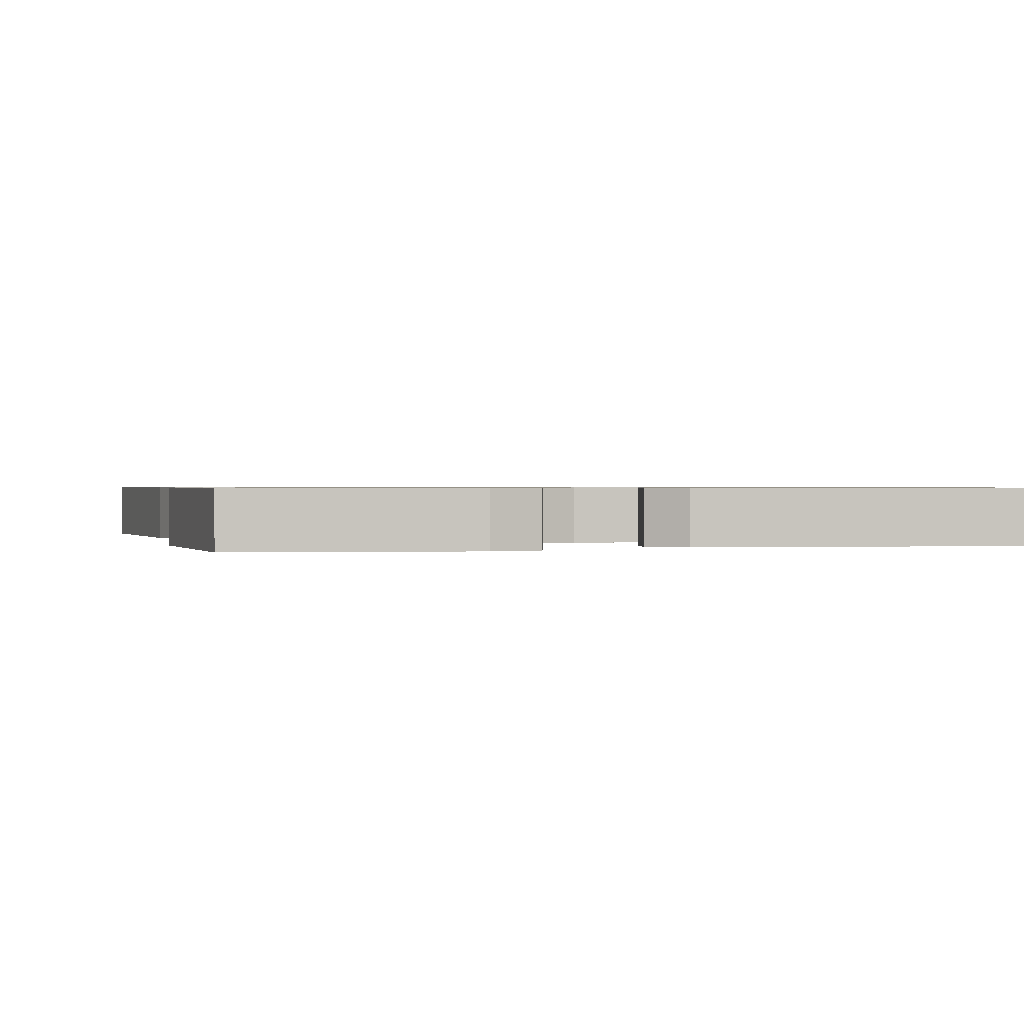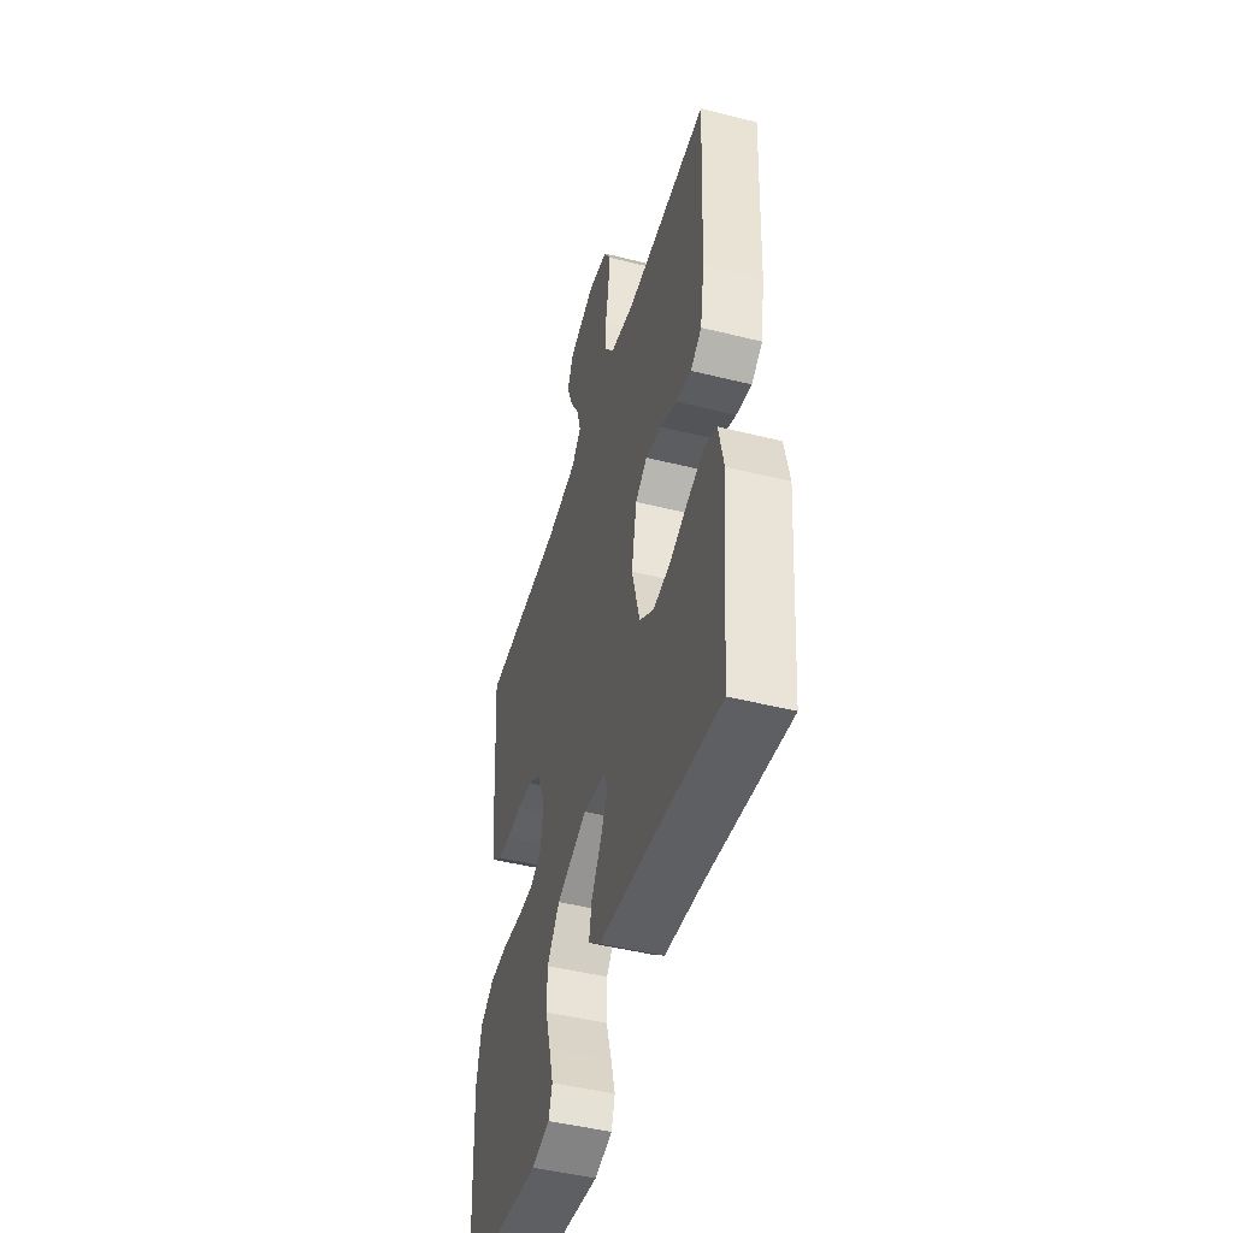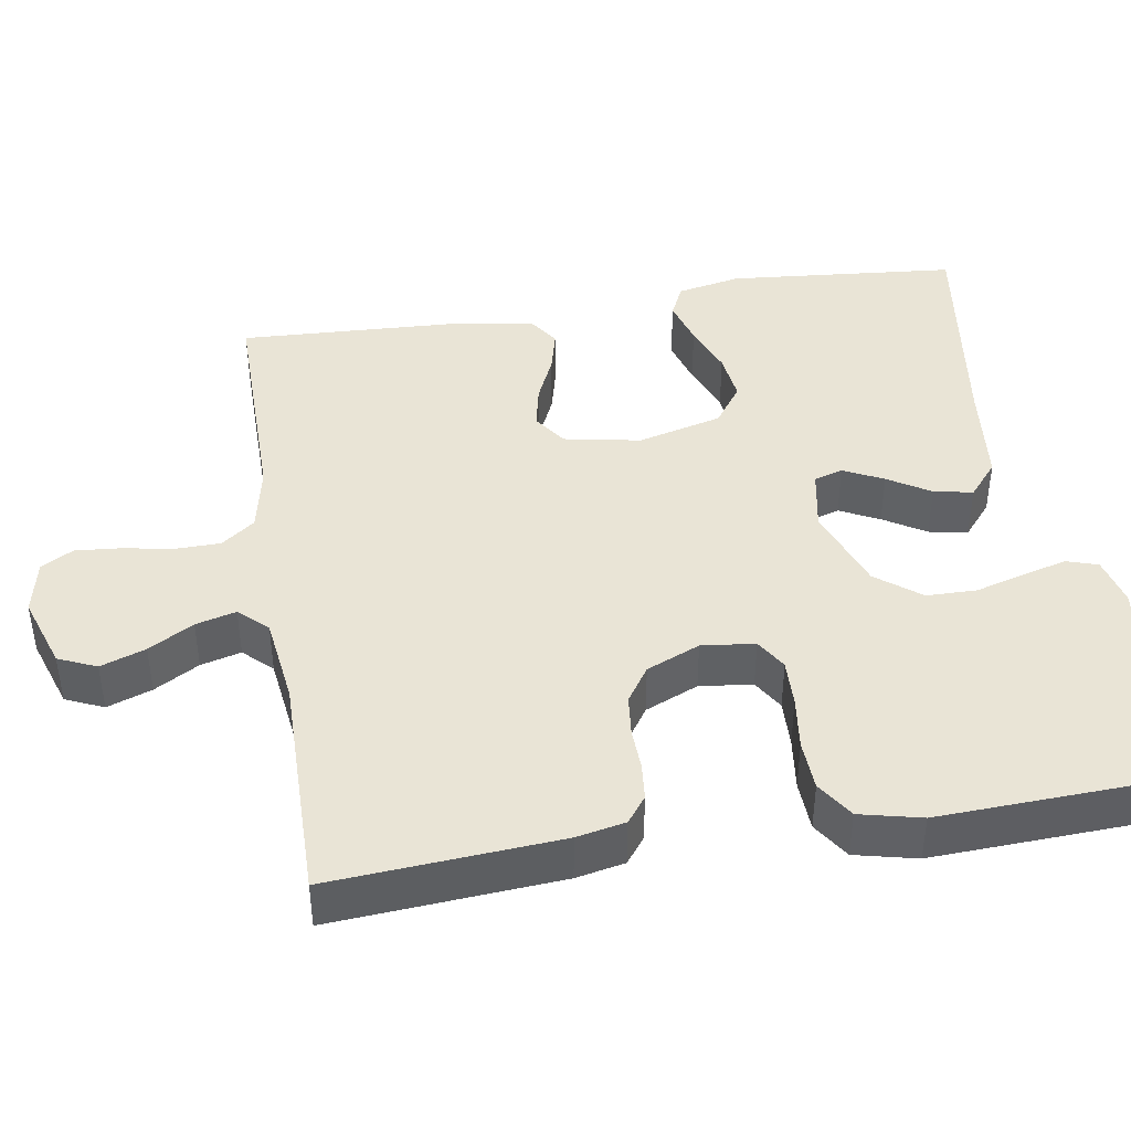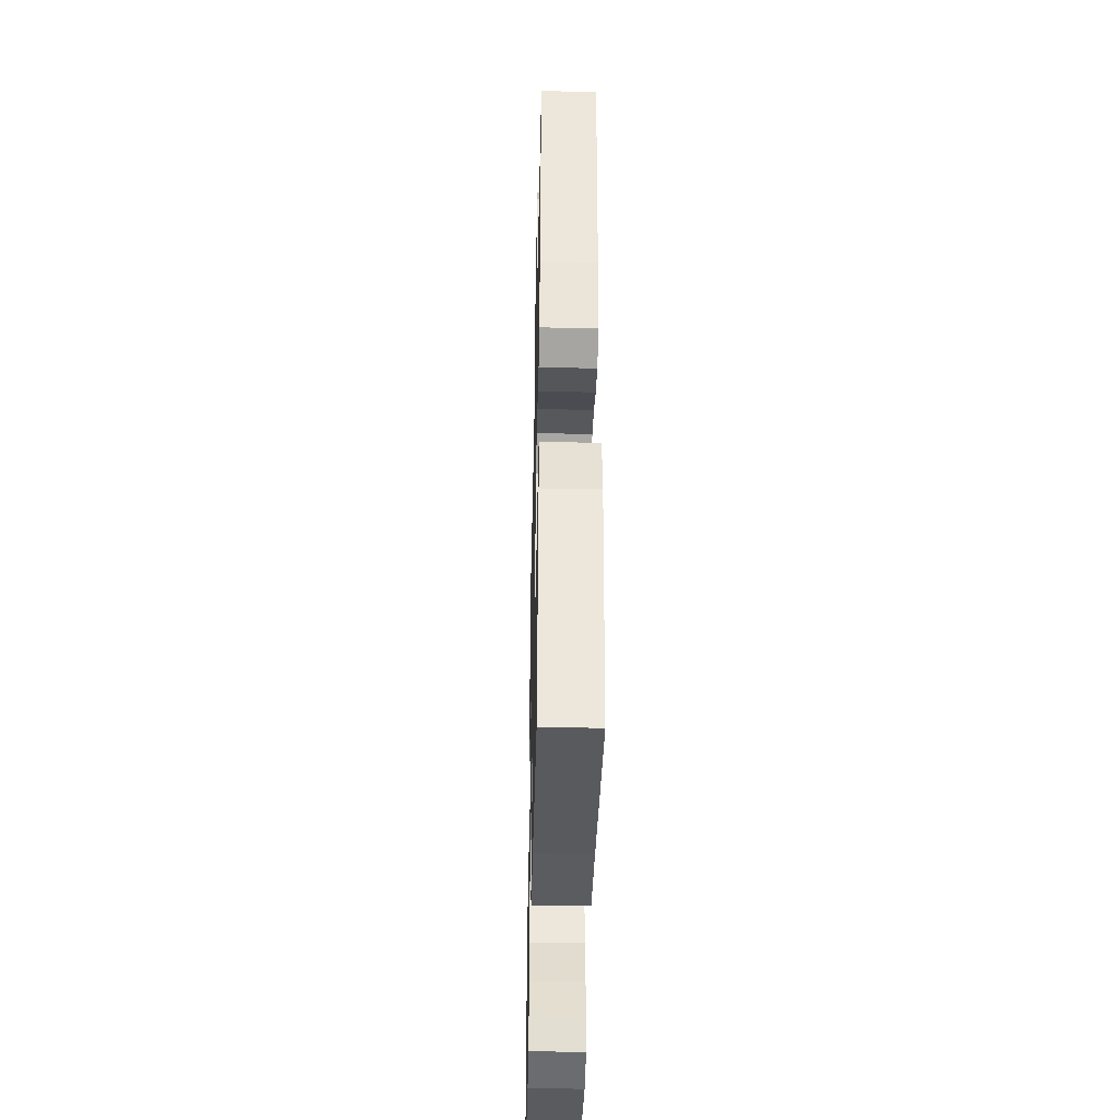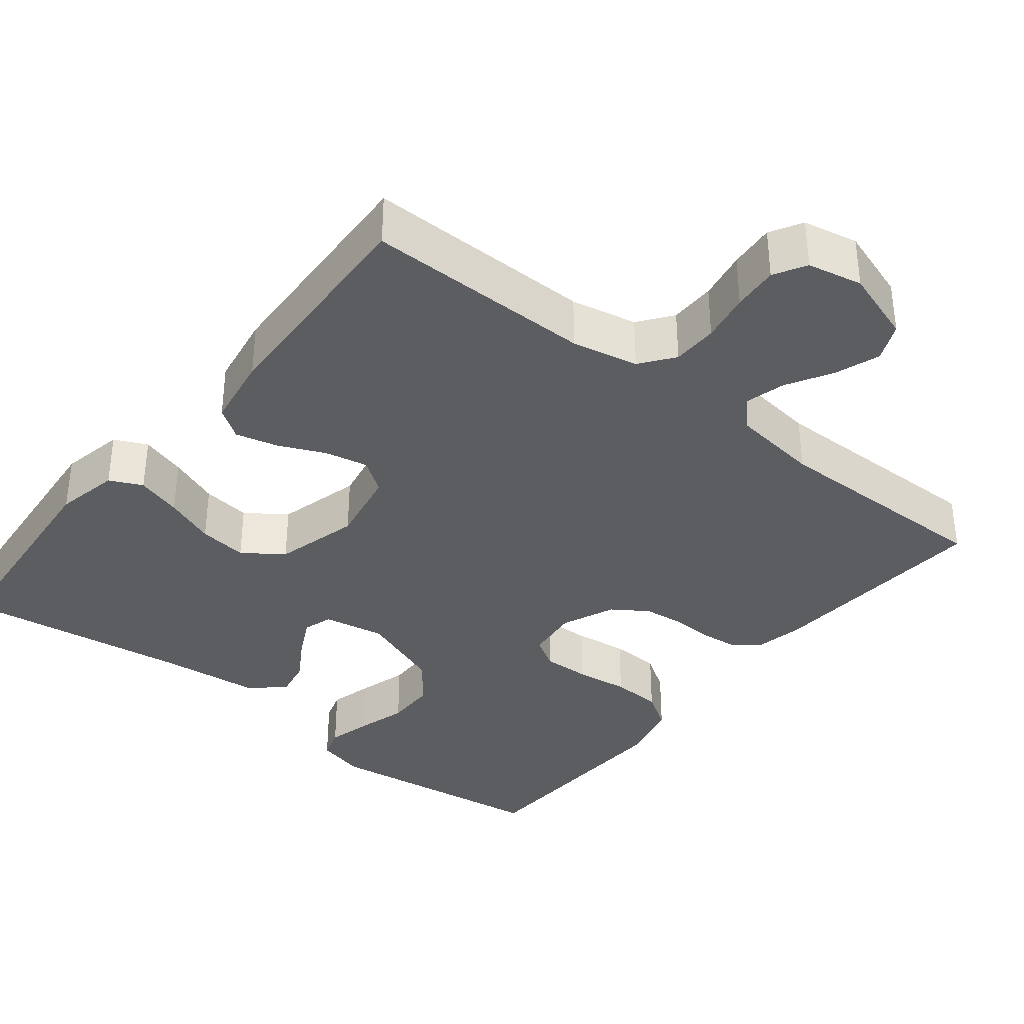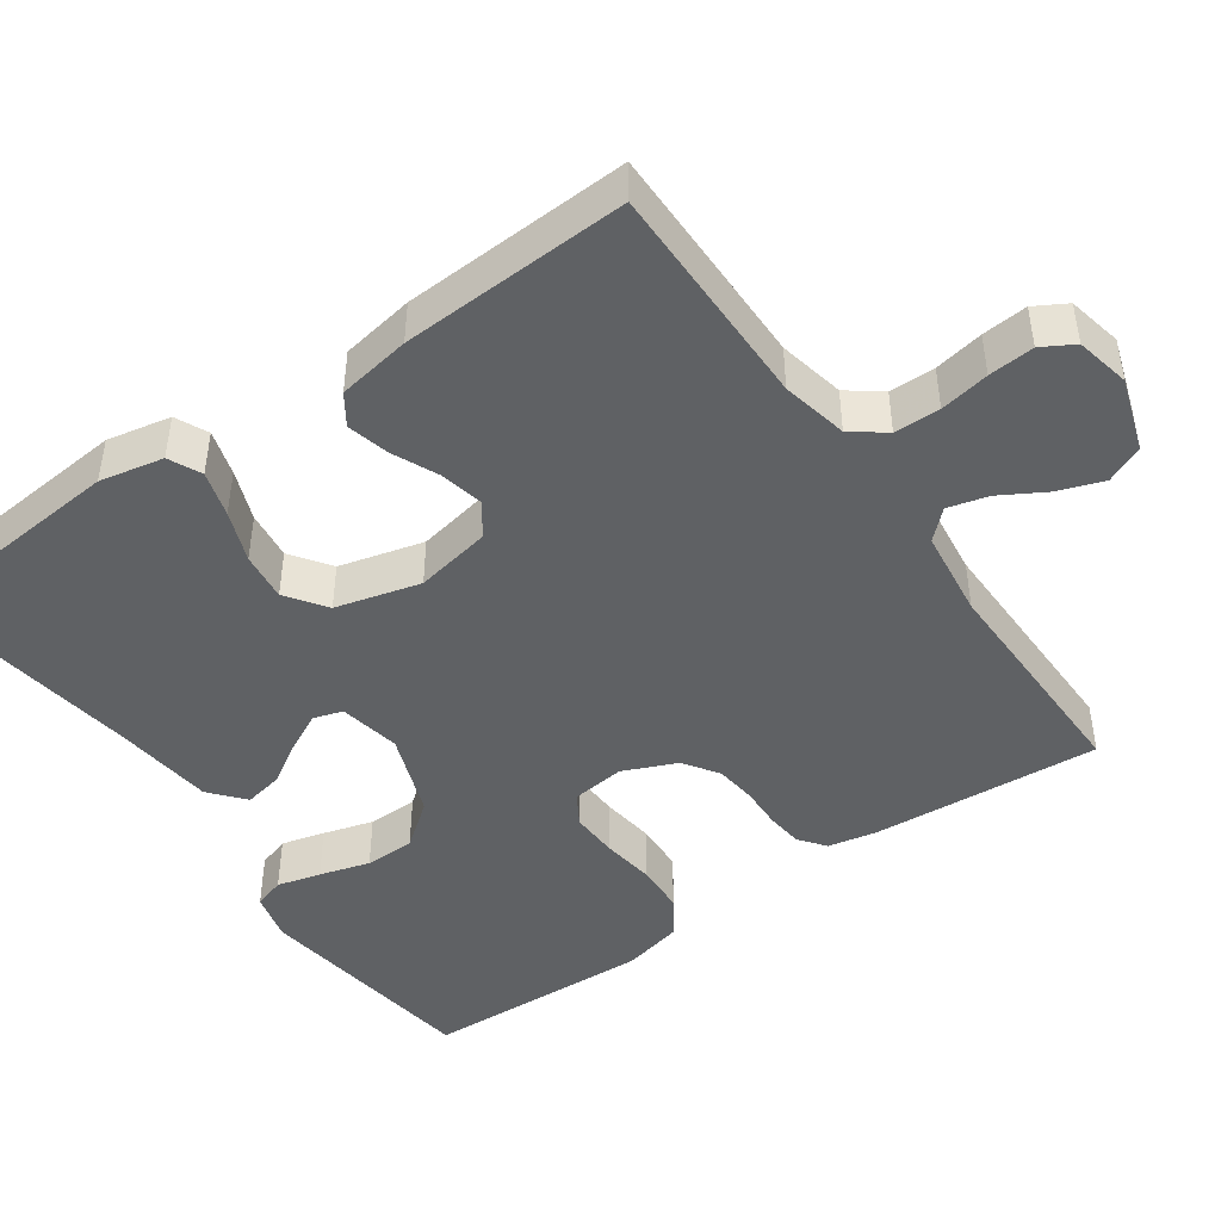
<metadata>
{"format":"obj","ext":"obj","renderer":"f3d","projection":"perspective","resolution":1024,"background":"white","views":[{"elev":0.7,"azim":164.8,"up":"+Y"},{"elev":-47.2,"azim":-105.8,"up":"+Z"},{"elev":42.6,"azim":80.8,"up":"+Y"},{"elev":-39.7,"azim":-91.3,"up":"+Z"},{"elev":-36.1,"azim":-38.6,"up":"+Y"},{"elev":-45.6,"azim":-54.9,"up":"+Y"}]}
</metadata>
<code>
v 0.5 0.07 -0.5
v 0.2 0.07 -0.54
v 0.136 0.07 -0.524
v 0.123 0.07 -0.483
v 0.138 0.07 -0.426
v 0.157 0.07 -0.36
v 0.156 0.07 -0.294
v 0.111 0.07 -0.236
v 0 0.07 -0.195
v -0.081 0.07 -0.21
v -0.093 0.07 -0.248
v -0.067 0.07 -0.3
v -0.033 0.07 -0.355
v -0.023 0.07 -0.406
v -0.068 0.07 -0.444
v -0.2 0.07 -0.458
v -0.5 0.07 -0.5
v -0.527 0.07 -0.2
v -0.51 0.07 -0.116
v -0.467 0.07 -0.096
v -0.407 0.07 -0.114
v -0.34 0.07 -0.14
v -0.276 0.07 -0.148
v -0.224 0.07 -0.111
v -0.195 0.07 0
v -0.214 0.07 0.1
v -0.257 0.07 0.13
v -0.314 0.07 0.118
v -0.374 0.07 0.091
v -0.43 0.07 0.077
v -0.47 0.07 0.104
v -0.486 0.07 0.2
v -0.5 0.07 0.5
v -0.2 0.07 0.498
v -0.113 0.07 0.516
v -0.08 0.07 0.56
v -0.079 0.07 0.62
v -0.091 0.07 0.685
v -0.096 0.07 0.745
v -0.072 0.07 0.787
v 0 0.07 0.802
v 0.096 0.07 0.77
v 0.118 0.07 0.72
v 0.097 0.07 0.661
v 0.063 0.07 0.602
v 0.049 0.07 0.549
v 0.084 0.07 0.512
v 0.2 0.07 0.497
v 0.5 0.07 0.5
v 0.478 0.07 0.2
v 0.465 0.07 0.136
v 0.431 0.07 0.11
v 0.383 0.07 0.105
v 0.328 0.07 0.107
v 0.274 0.07 0.101
v 0.228 0.07 0.07
v 0.198 0.07 0
v 0.206 0.07 -0.07
v 0.247 0.07 -0.095
v 0.309 0.07 -0.093
v 0.379 0.07 -0.084
v 0.445 0.07 -0.087
v 0.494 0.07 -0.119
v 0.513 0.07 -0.2
v 0.5 0 -0.5
v 0.2 0 -0.54
v 0.136 0 -0.524
v 0.123 0 -0.483
v 0.138 0 -0.426
v 0.157 0 -0.36
v 0.156 0 -0.294
v 0.111 0 -0.236
v 0 0 -0.195
v -0.081 0 -0.21
v -0.093 0 -0.248
v -0.067 0 -0.3
v -0.033 0 -0.355
v -0.023 0 -0.406
v -0.068 0 -0.444
v -0.2 0 -0.458
v -0.5 0 -0.5
v -0.527 0 -0.2
v -0.51 0 -0.116
v -0.467 0 -0.096
v -0.407 0 -0.114
v -0.34 0 -0.14
v -0.276 0 -0.148
v -0.224 0 -0.111
v -0.195 0 0
v -0.214 0 0.1
v -0.257 0 0.13
v -0.314 0 0.118
v -0.374 0 0.091
v -0.43 0 0.077
v -0.47 0 0.104
v -0.486 0 0.2
v -0.5 0 0.5
v -0.2 0 0.498
v -0.113 0 0.516
v -0.08 0 0.56
v -0.079 0 0.62
v -0.091 0 0.685
v -0.096 0 0.745
v -0.072 0 0.787
v 0 0 0.802
v 0.096 0 0.77
v 0.118 0 0.72
v 0.097 0 0.661
v 0.063 0 0.602
v 0.049 0 0.549
v 0.084 0 0.512
v 0.2 0 0.497
v 0.5 0 0.5
v 0.478 0 0.2
v 0.465 0 0.136
v 0.431 0 0.11
v 0.383 0 0.105
v 0.328 0 0.107
v 0.274 0 0.101
v 0.228 0 0.07
v 0.198 0 0
v 0.206 0 -0.07
v 0.247 0 -0.095
v 0.309 0 -0.093
v 0.379 0 -0.084
v 0.445 0 -0.087
v 0.494 0 -0.119
v 0.513 0 -0.2
f 4 5 6
f 3 4 6
f 2 3 6
f 1 2 6
f 64 1 6
f 63 64 6
f 62 63 6
f 61 62 6
f 60 61 6
f 59 60 6 7
f 58 59 7 8
f 57 58 8 9
f 56 57 9 10
f 52 53 54
f 51 52 54
f 50 51 54
f 49 50 54
f 48 49 54
f 47 48 54 55
f 46 47 55 56
f 43 44 45
f 42 43 45
f 41 42 45
f 40 41 45
f 39 40 45
f 38 39 45
f 37 38 45
f 36 37 45 46
f 46 56 10
f 36 46 10
f 35 36 10
f 32 33 34
f 31 32 34
f 30 31 34
f 29 30 34
f 28 29 34
f 27 28 34 35
f 20 21 22
f 19 20 22
f 18 19 22
f 17 18 22
f 16 17 22
f 16 22 23
f 15 16 23
f 14 15 23
f 13 14 23
f 12 13 23
f 11 12 23 24
f 26 27 35
f 35 10 11
f 26 35 11
f 25 26 11
f 11 24 25
f 70 69 68
f 70 68 67
f 70 67 66
f 70 66 65
f 70 65 128
f 70 128 127
f 70 127 126
f 70 126 125
f 70 125 124
f 71 70 124 123
f 72 71 123 122
f 73 72 122 121
f 74 73 121 120
f 118 117 116
f 118 116 115
f 118 115 114
f 118 114 113
f 118 113 112
f 119 118 112 111
f 120 119 111 110
f 109 108 107
f 109 107 106
f 109 106 105
f 109 105 104
f 109 104 103
f 109 103 102
f 109 102 101
f 110 109 101 100
f 74 120 110
f 74 110 100
f 74 100 99
f 98 97 96
f 98 96 95
f 98 95 94
f 98 94 93
f 98 93 92
f 99 98 92 91
f 86 85 84
f 86 84 83
f 86 83 82
f 86 82 81
f 86 81 80
f 87 86 80
f 87 80 79
f 87 79 78
f 87 78 77
f 87 77 76
f 88 87 76 75
f 99 91 90
f 75 74 99
f 75 99 90
f 75 90 89
f 89 88 75
f 1 65 66 2
f 2 66 67 3
f 3 67 68 4
f 4 68 69 5
f 5 69 70 6
f 6 70 71 7
f 7 71 72 8
f 8 72 73 9
f 9 73 74 10
f 10 74 75 11
f 11 75 76 12
f 12 76 77 13
f 13 77 78 14
f 14 78 79 15
f 15 79 80 16
f 16 80 81 17
f 17 81 82 18
f 18 82 83 19
f 19 83 84 20
f 20 84 85 21
f 21 85 86 22
f 22 86 87 23
f 23 87 88 24
f 24 88 89 25
f 25 89 90 26
f 26 90 91 27
f 27 91 92 28
f 28 92 93 29
f 29 93 94 30
f 30 94 95 31
f 31 95 96 32
f 32 96 97 33
f 33 97 98 34
f 34 98 99 35
f 35 99 100 36
f 36 100 101 37
f 37 101 102 38
f 38 102 103 39
f 39 103 104 40
f 40 104 105 41
f 41 105 106 42
f 42 106 107 43
f 43 107 108 44
f 44 108 109 45
f 45 109 110 46
f 46 110 111 47
f 47 111 112 48
f 48 112 113 49
f 49 113 114 50
f 50 114 115 51
f 51 115 116 52
f 52 116 117 53
f 53 117 118 54
f 54 118 119 55
f 55 119 120 56
f 56 120 121 57
f 57 121 122 58
f 58 122 123 59
f 59 123 124 60
f 60 124 125 61
f 61 125 126 62
f 62 126 127 63
f 63 127 128 64
f 64 128 65 1

</code>
